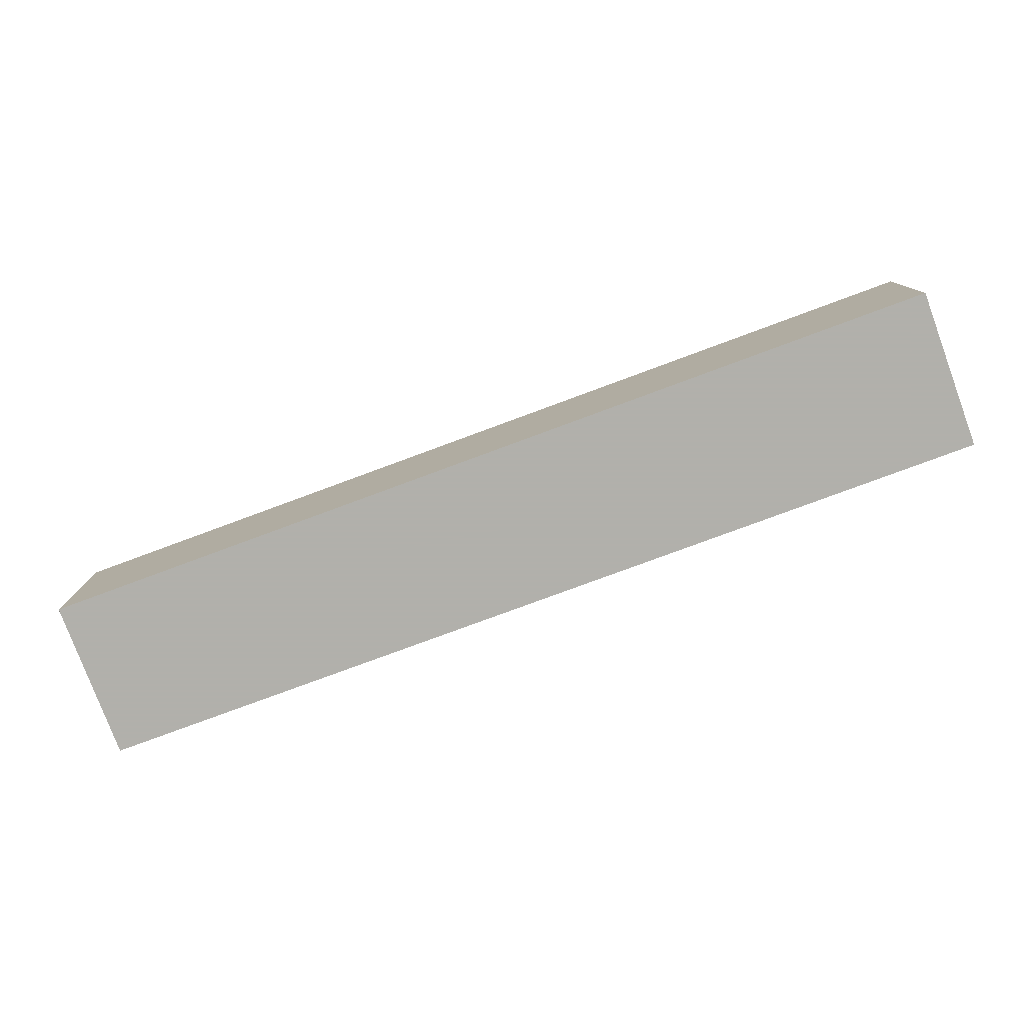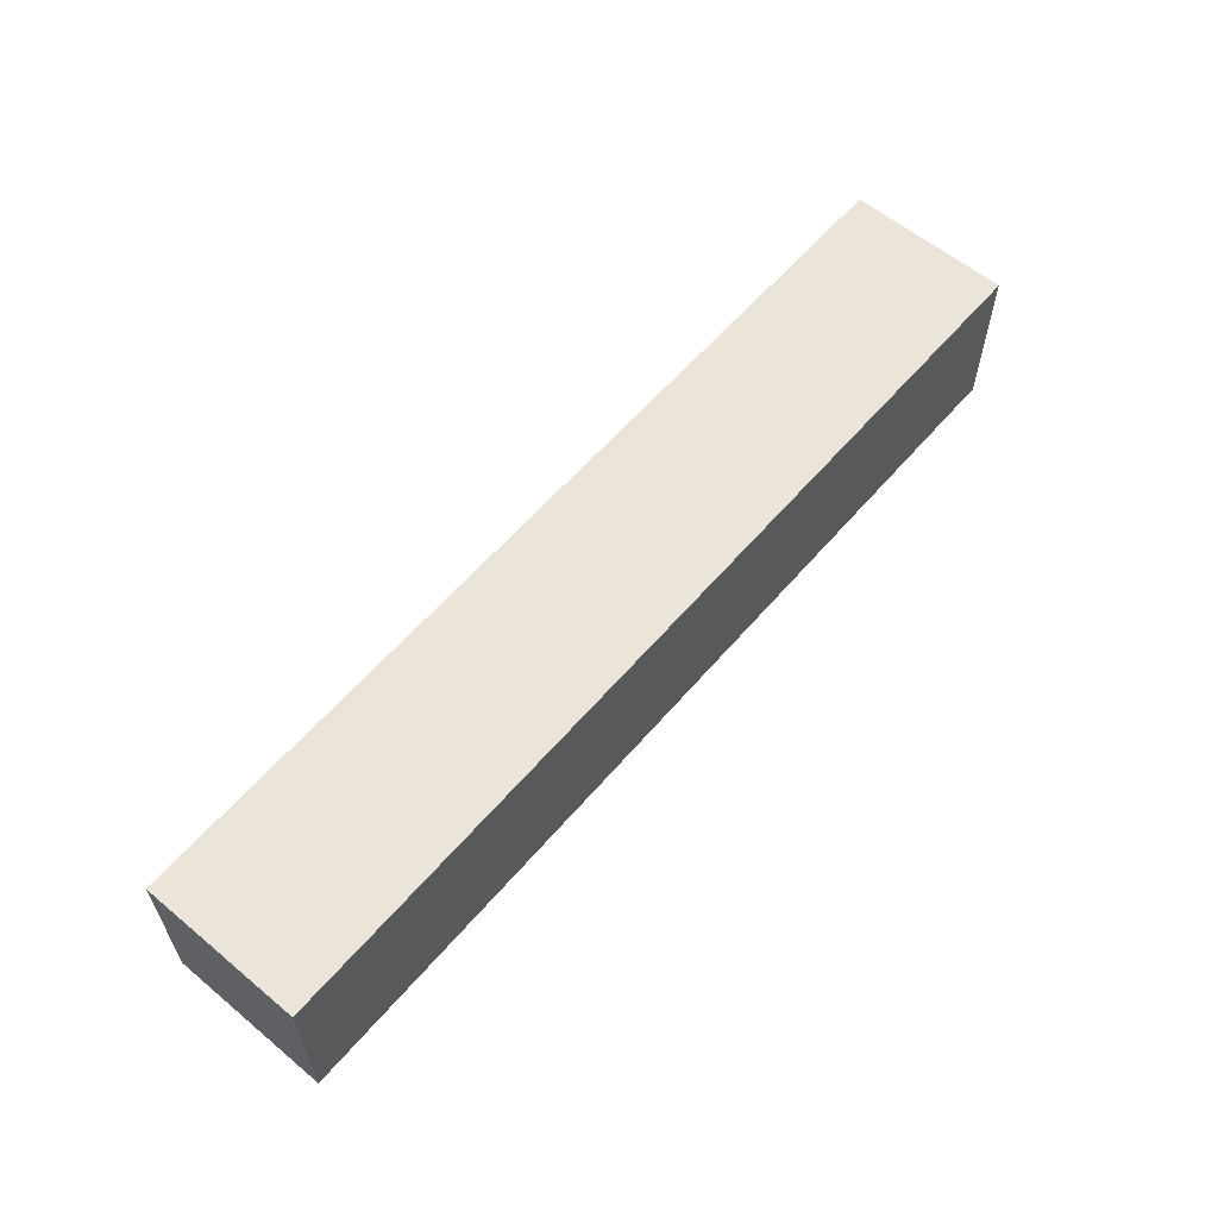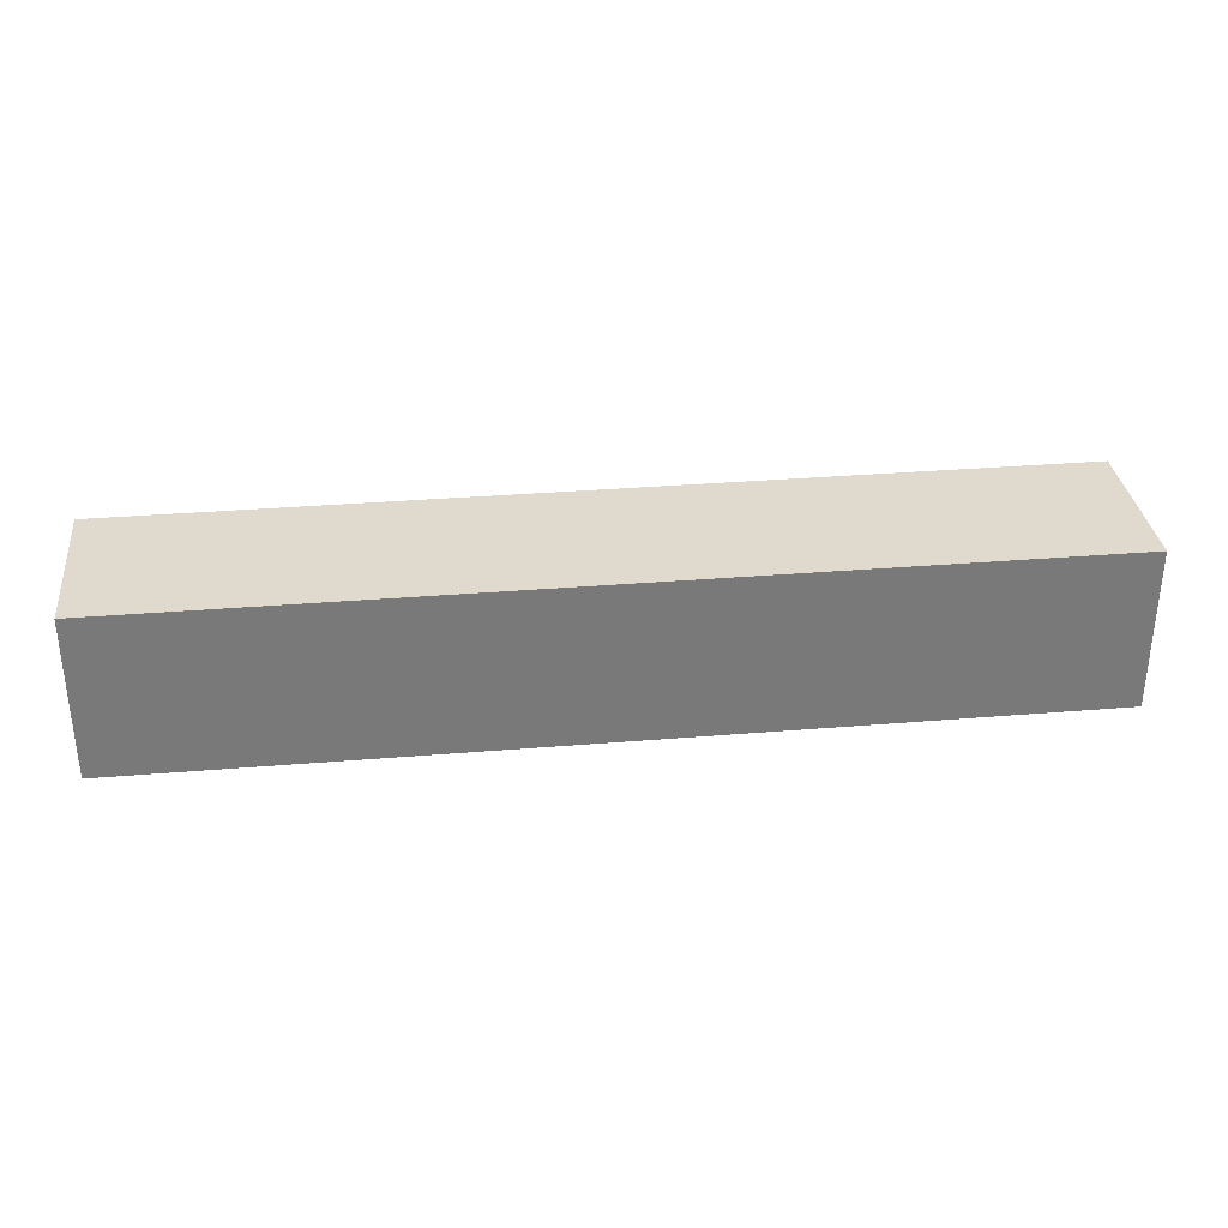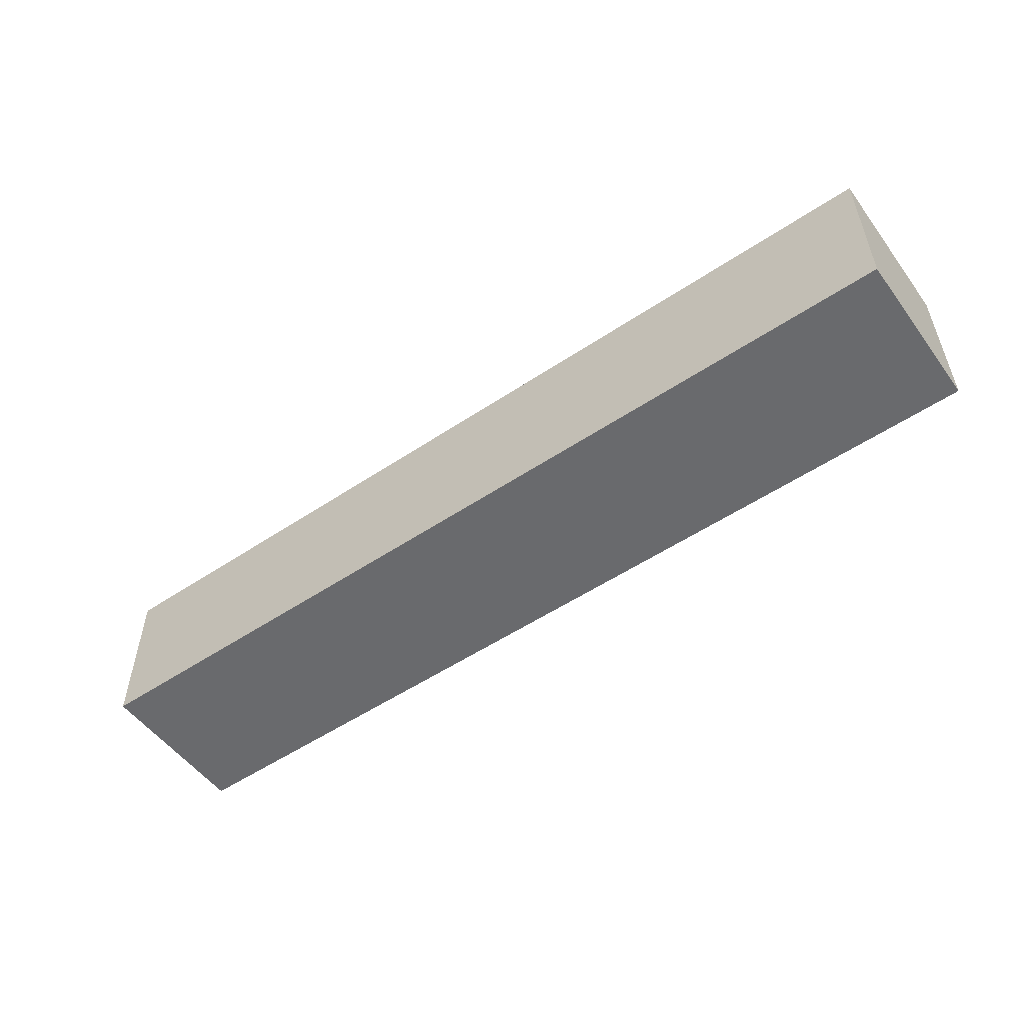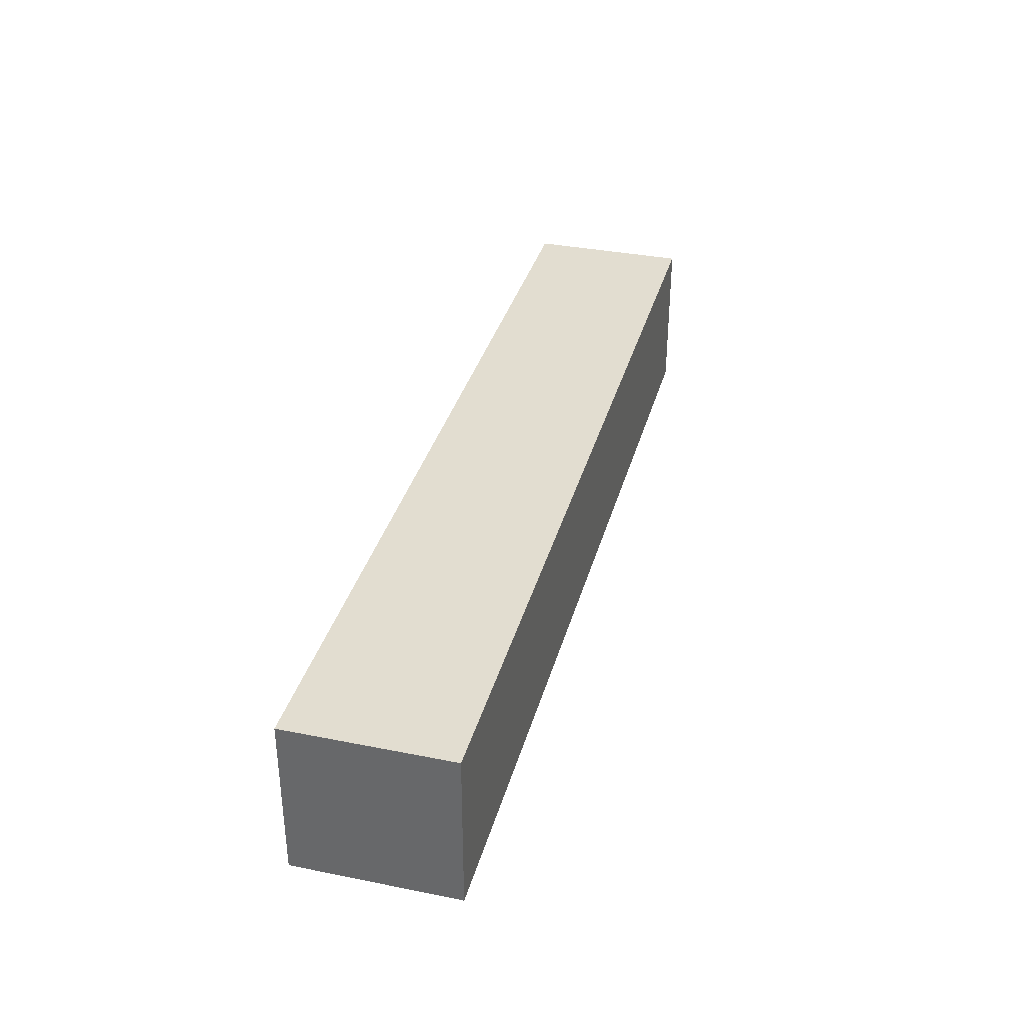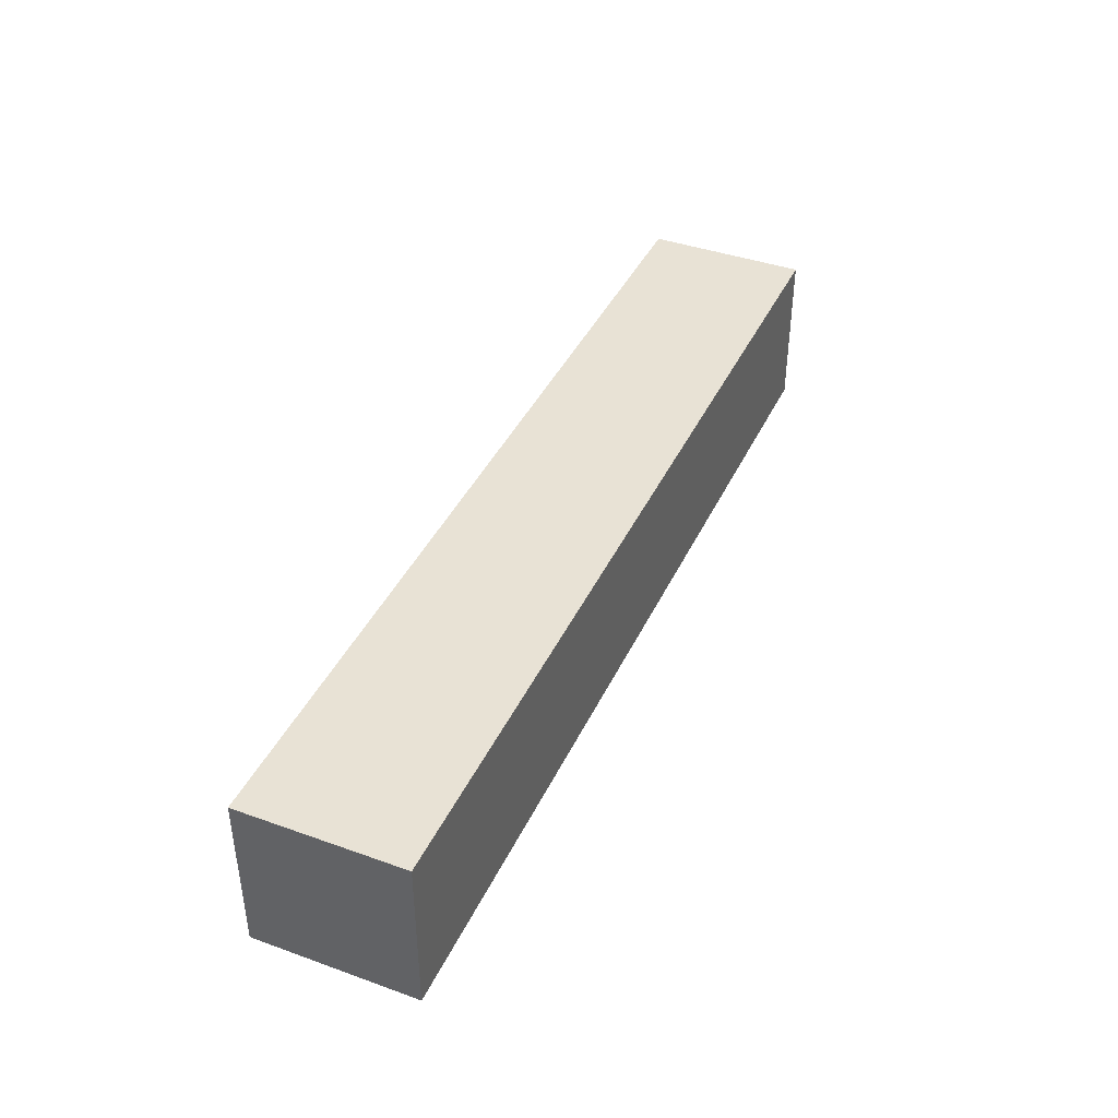
<metadata>
{"format":"obj","ext":"obj","renderer":"f3d","projection":"perspective","resolution":1024,"background":"white","views":[{"elev":-78.5,"azim":-159.7,"up":"+Y"},{"elev":59.6,"azim":130.4,"up":"+Y"},{"elev":32.6,"azim":173.4,"up":"+Y"},{"elev":-53.1,"azim":-144.4,"up":"+Z"},{"elev":35.1,"azim":104.9,"up":"+Y"},{"elev":40.7,"azim":113.6,"up":"+Z"}]}
</metadata>
<code>
o obj_0
v 70 		-32 		20
v -45 		-12 		20
v 70 		-32 		0
v 70 		-12 		0
v 70 		-12 		20
v -45 		-12 		0
v -45 		-32 		0
v -45 		-32 		20
g group_0_16448250
f 1 3 4
f 1 4 5
f 2 6 7
f 2 7 8
f 5 2 8
f 5 8 1
f 3 7 6
f 3 6 4
f 5 4 6
f 5 6 2
f 8 7 3
f 8 3 1

</code>
